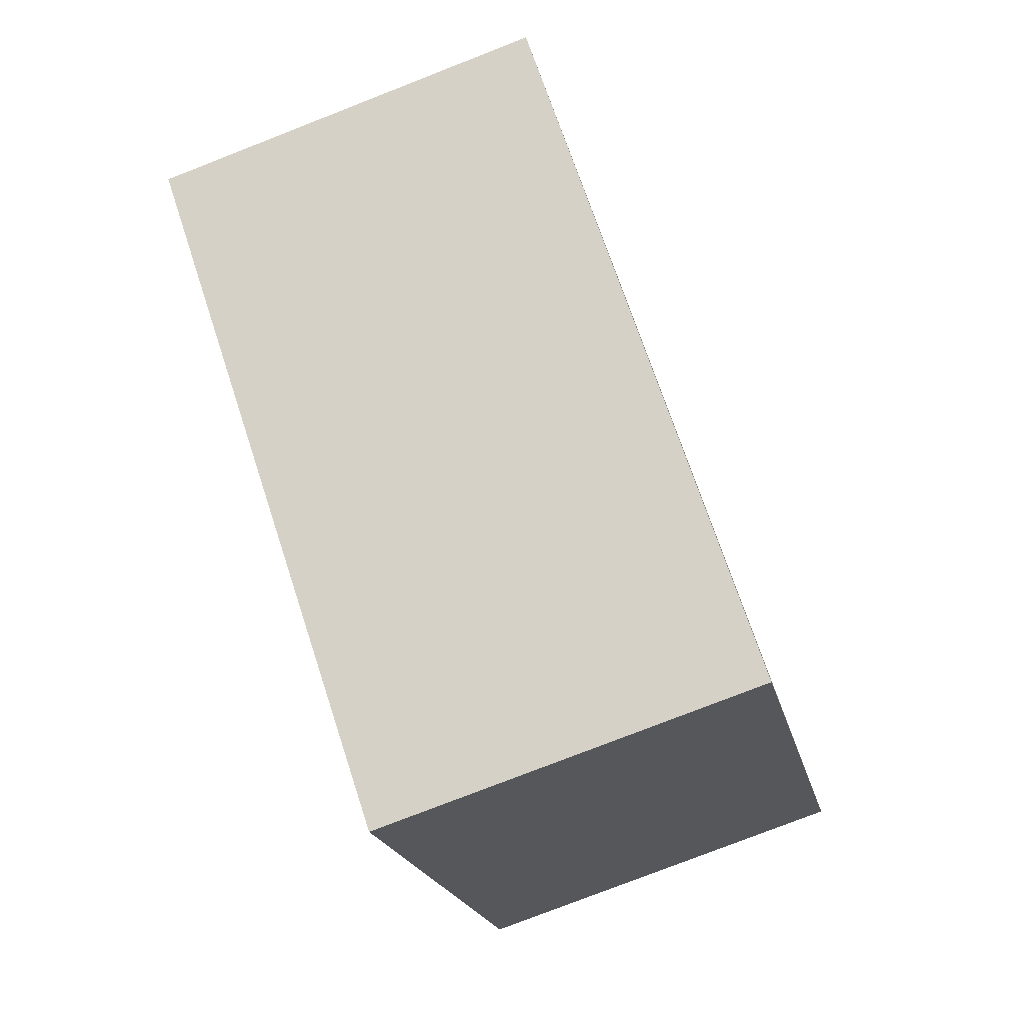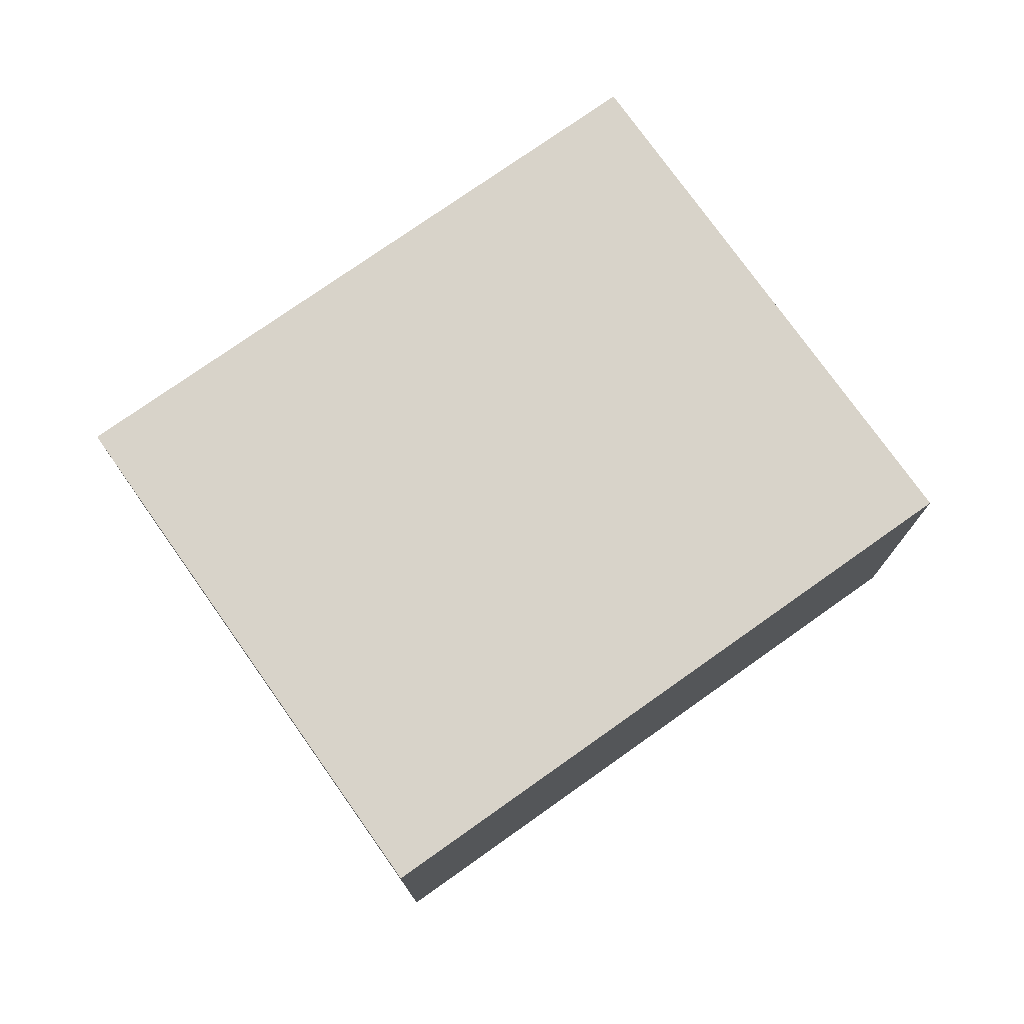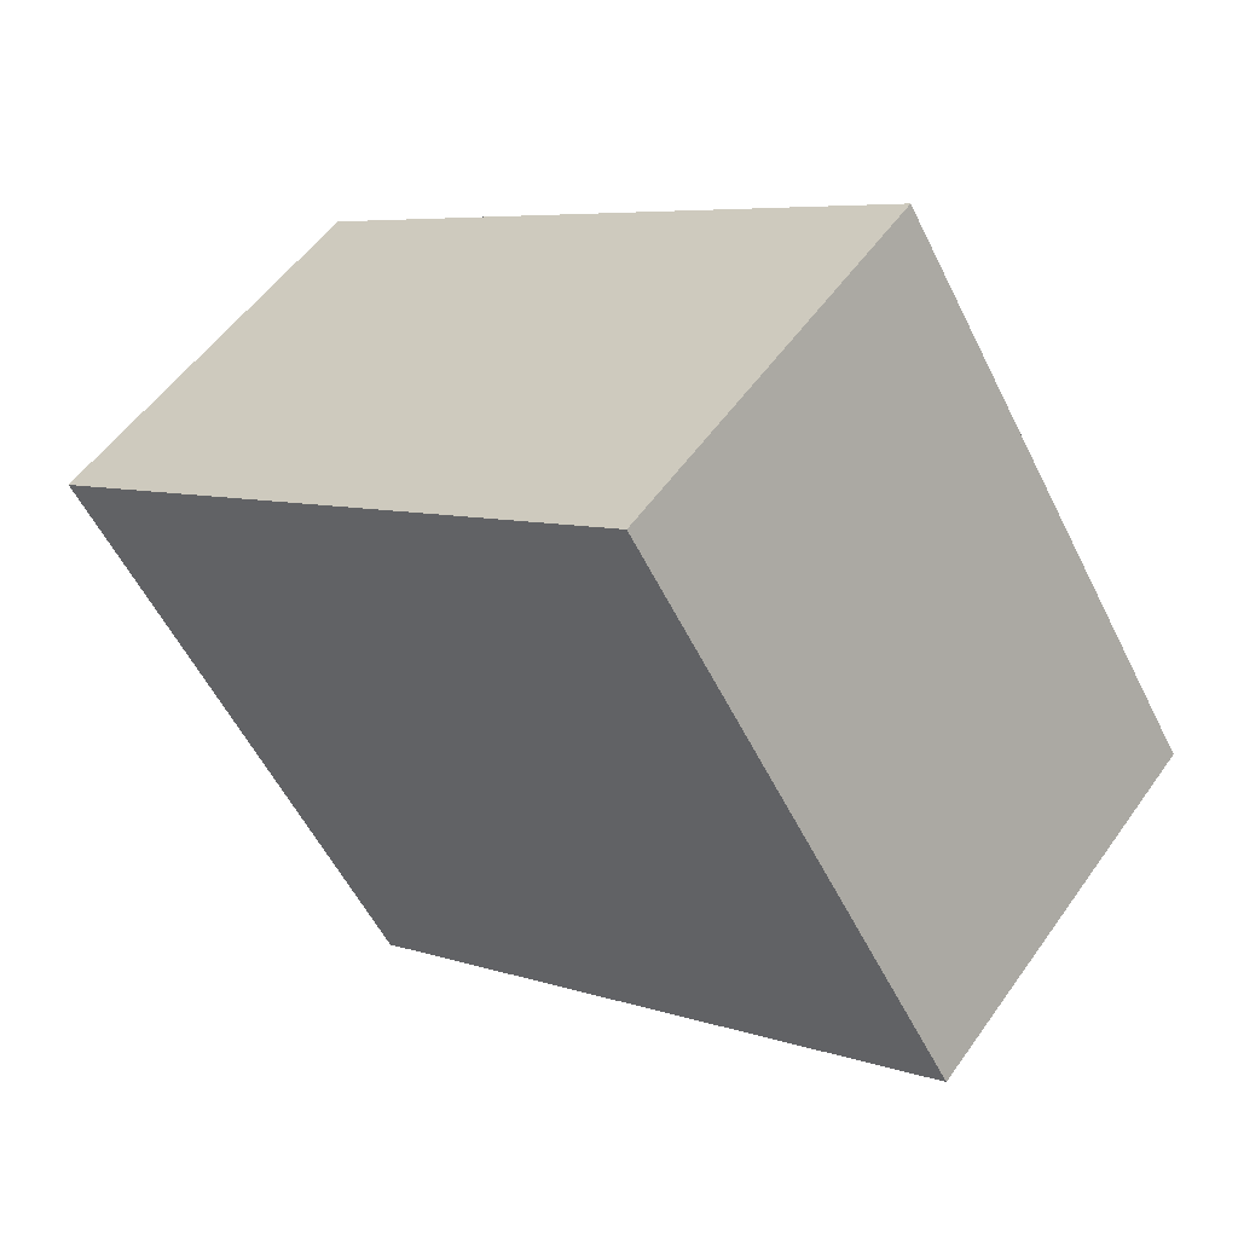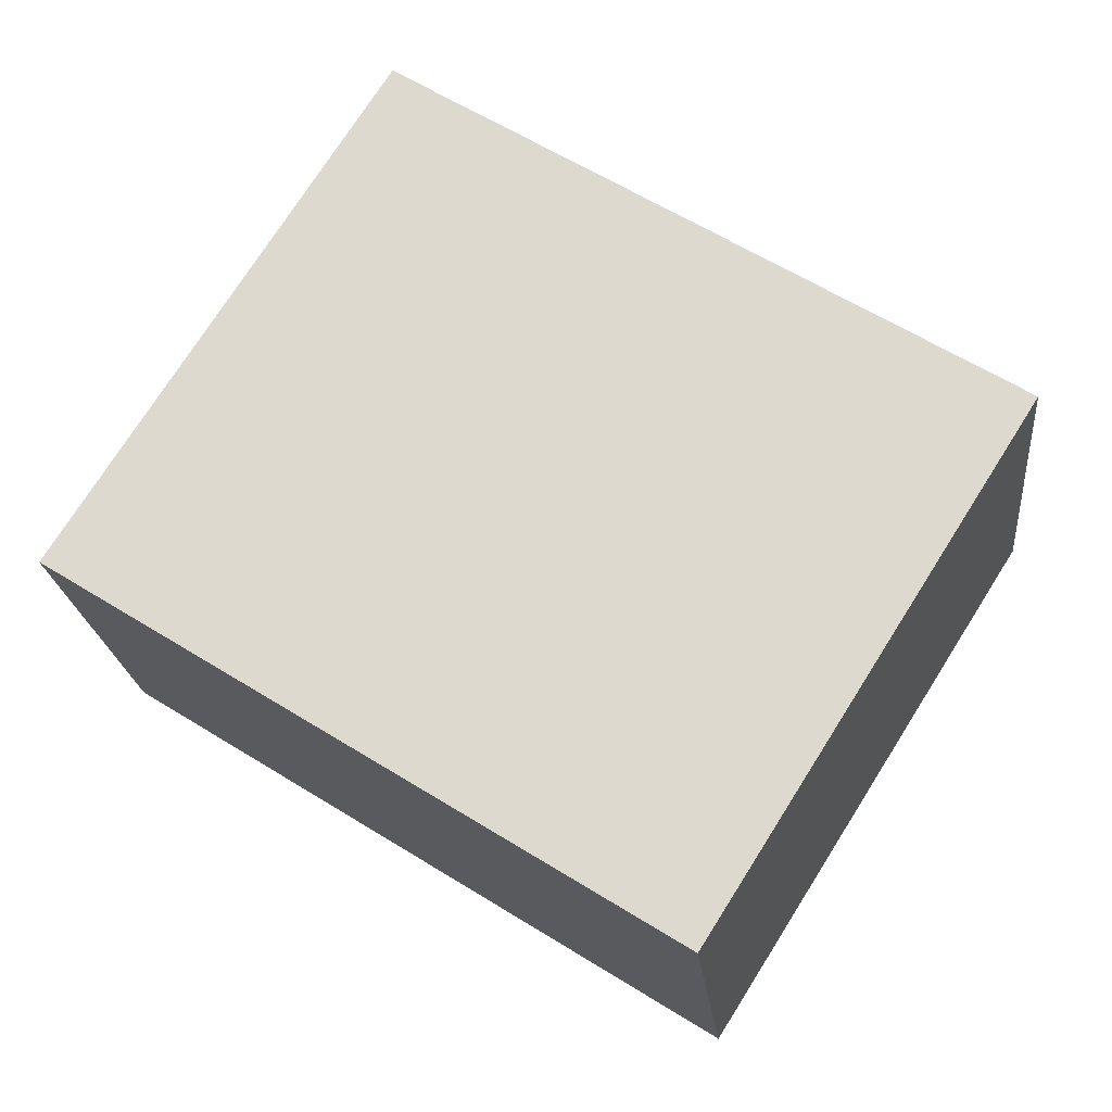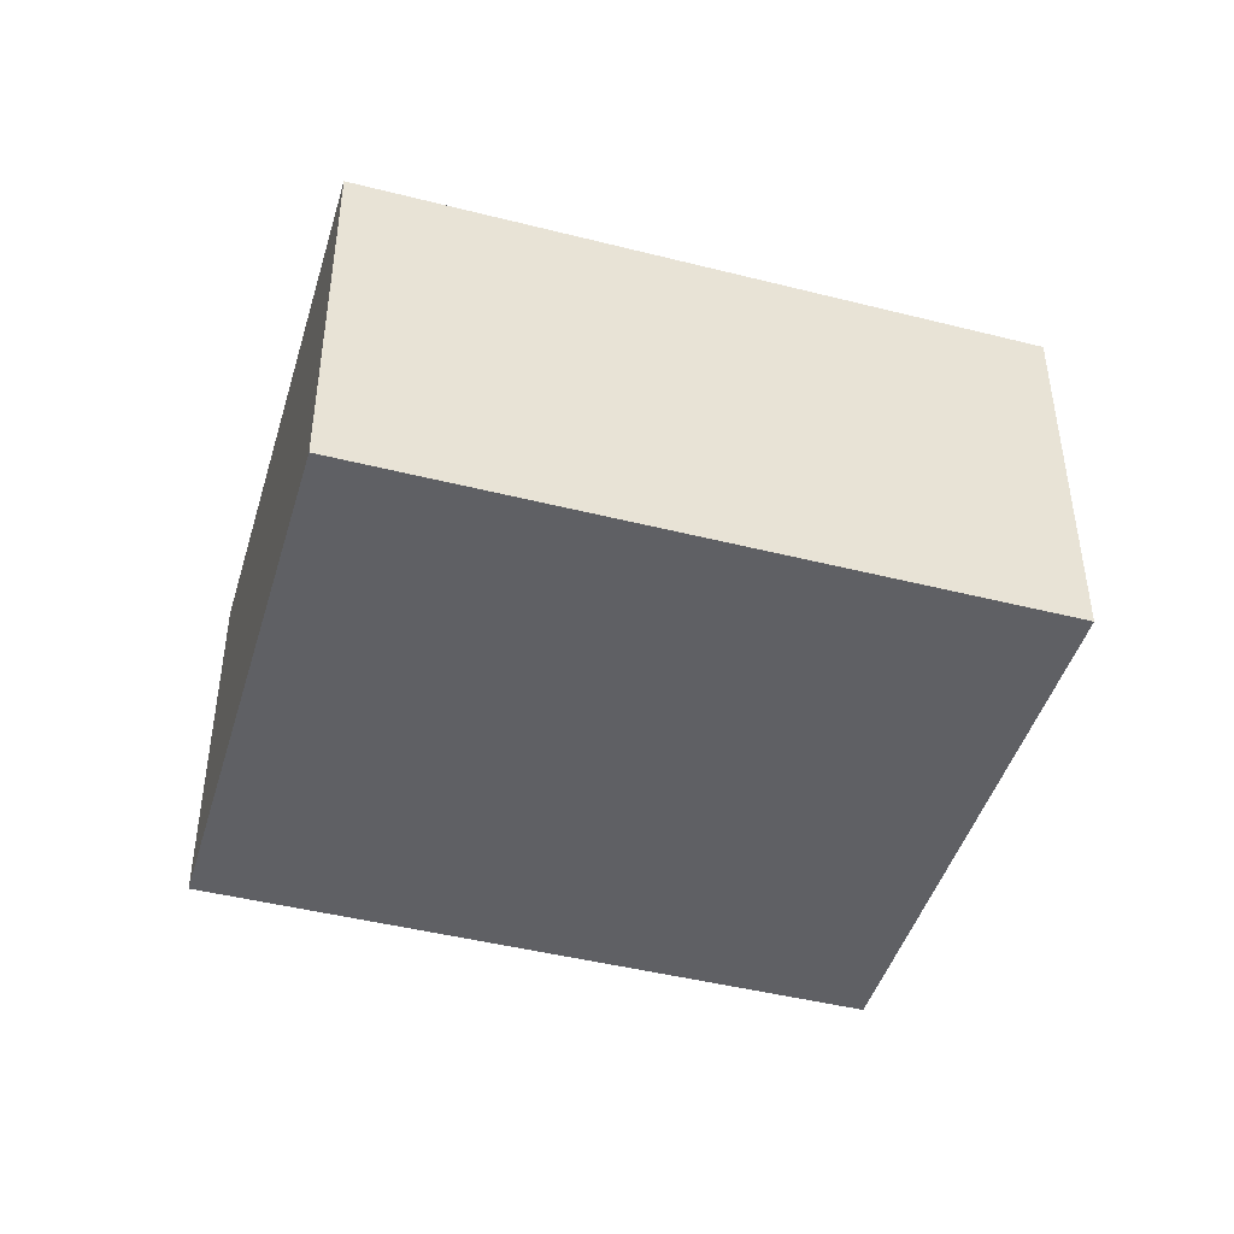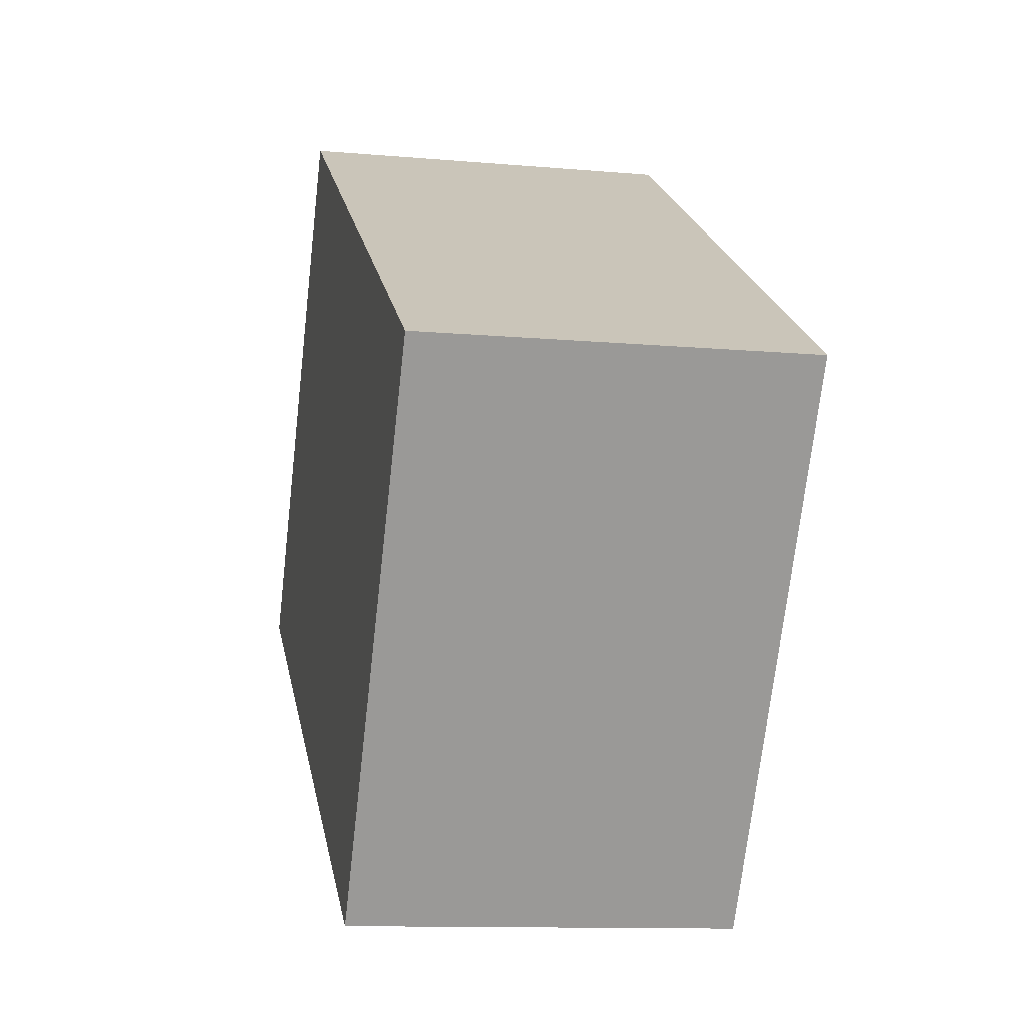
<metadata>
{"format":"obj","ext":"obj","renderer":"f3d","projection":"perspective","resolution":1024,"background":"white","views":[{"elev":-77.9,"azim":-68.7,"up":"+Z"},{"elev":76.0,"azim":177.0,"up":"+Y"},{"elev":54.2,"azim":-145.3,"up":"+Z"},{"elev":-21.1,"azim":5.9,"up":"+Z"},{"elev":-45.3,"azim":16.0,"up":"+Y"},{"elev":-11.5,"azim":77.9,"up":"+Z"}]}
</metadata>
<code>
v  2.435 1.574 -1.538
v  1.291 1.574 2.043
v  3.726 1.574 0.504
v  0 1.574 9.638e-17
v  1.291 -1.251e-16 2.043
v  3.726 -3.086e-17 0.504
v  2.435 9.418e-17 -1.538
v  0 0 0
g defaultobject
f 1 2 3
f 2 1 4
f 5 3 2
f 3 5 6
f 6 1 3
f 1 6 7
f 7 4 1
f 4 7 8
f 8 2 4
f 2 8 5
f 8 6 5
f 6 8 7

</code>
